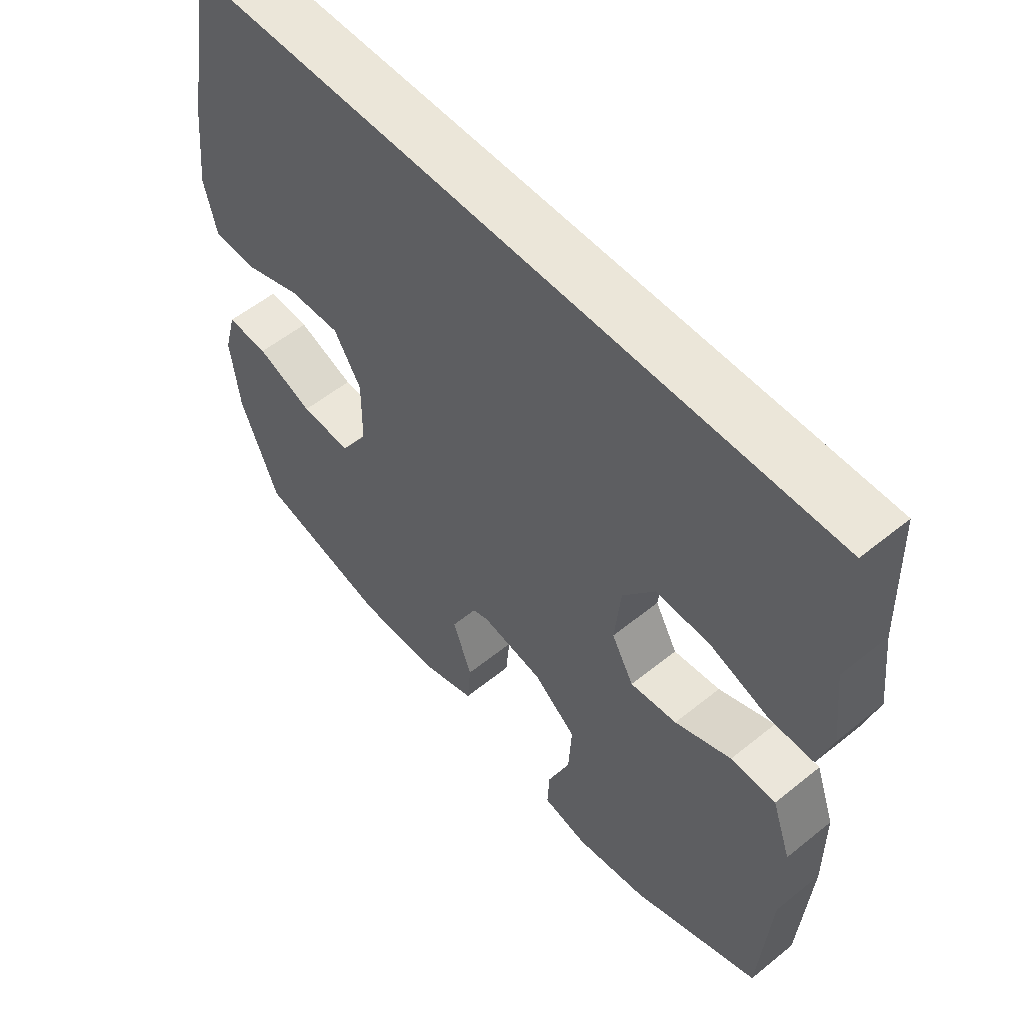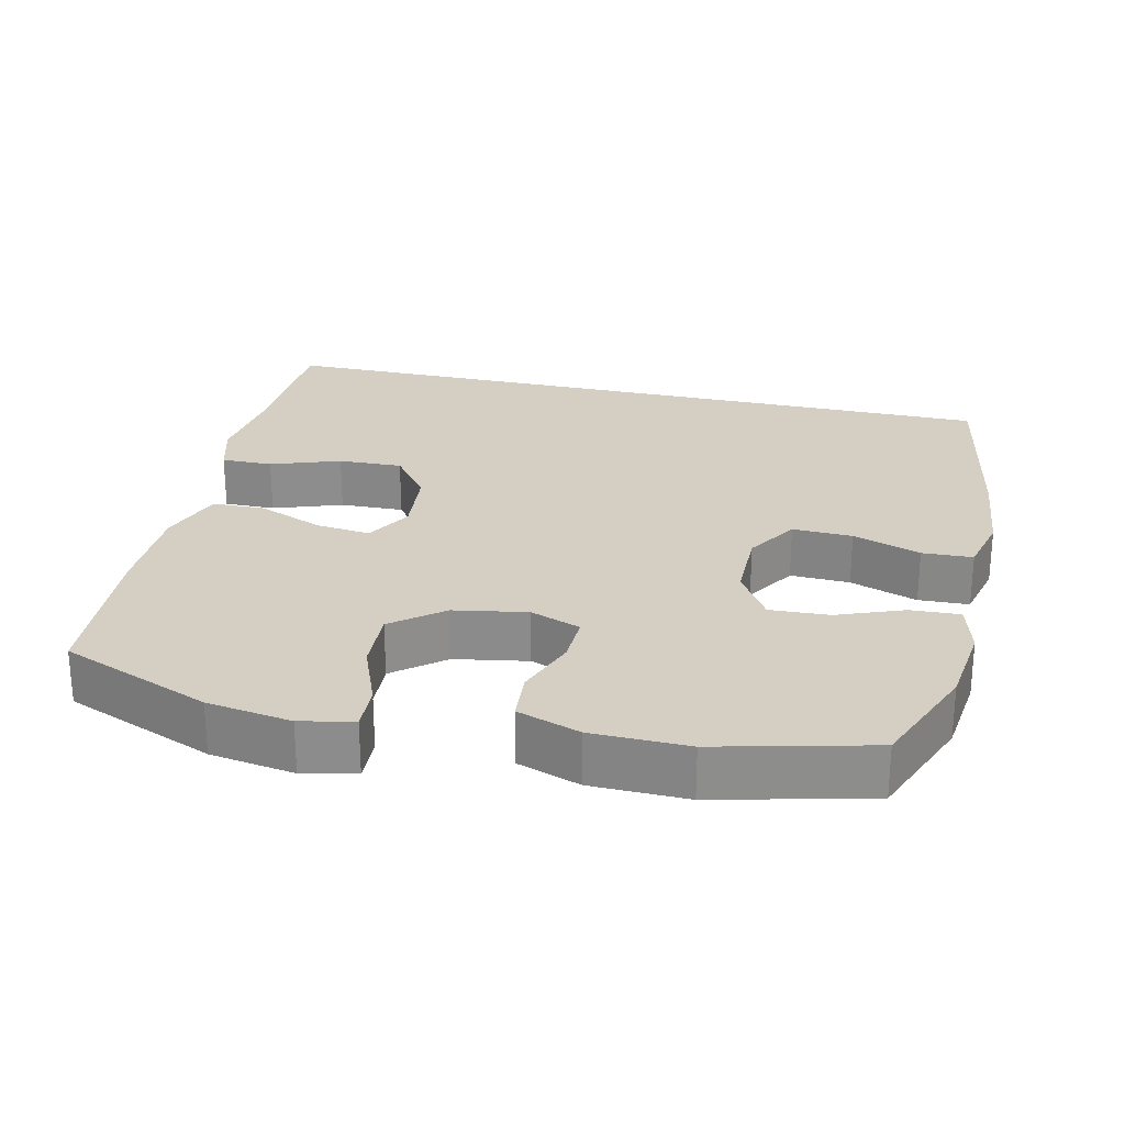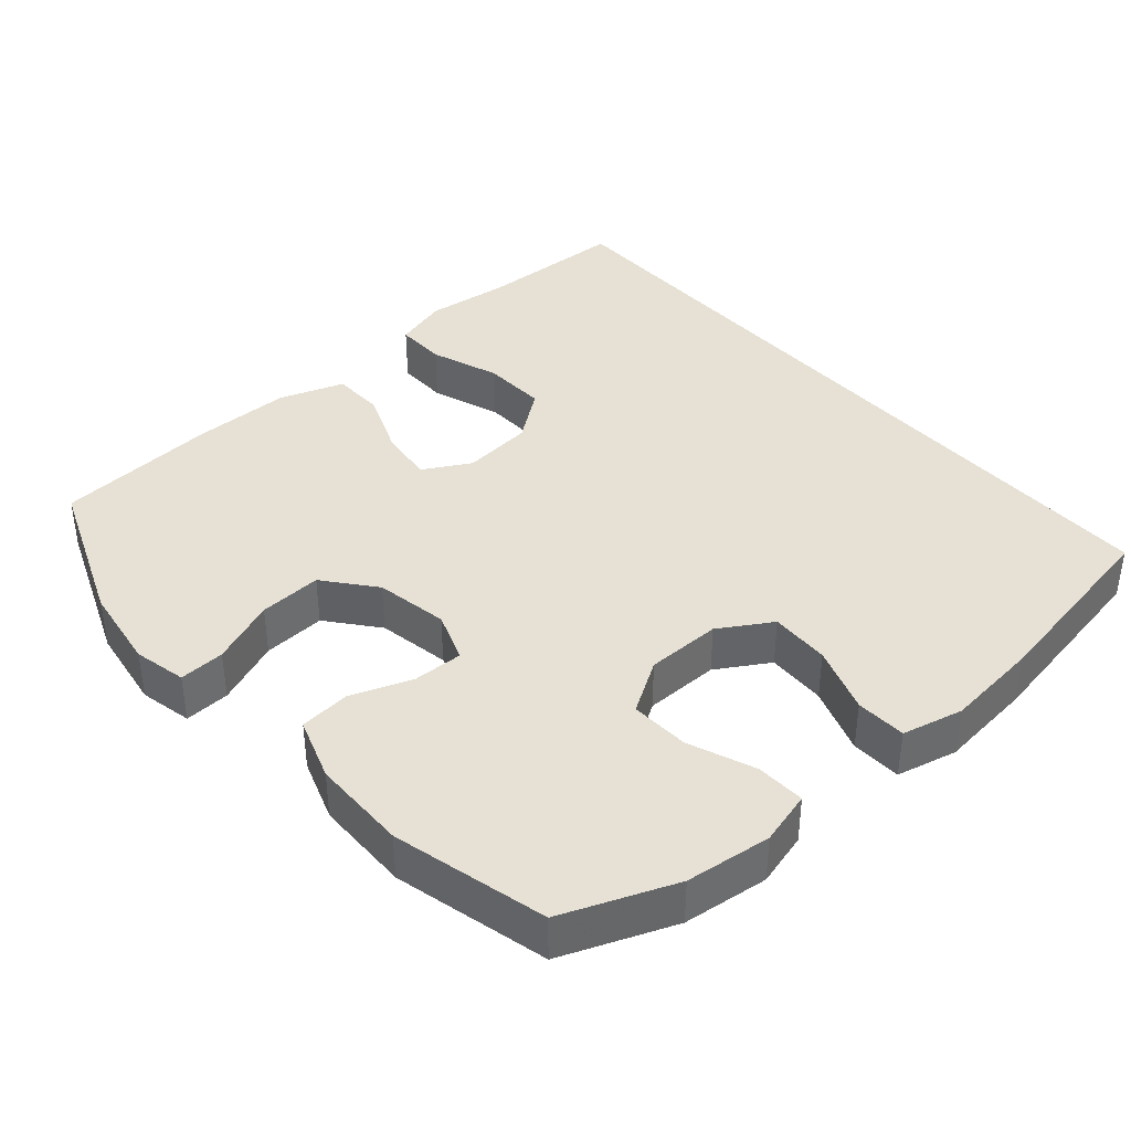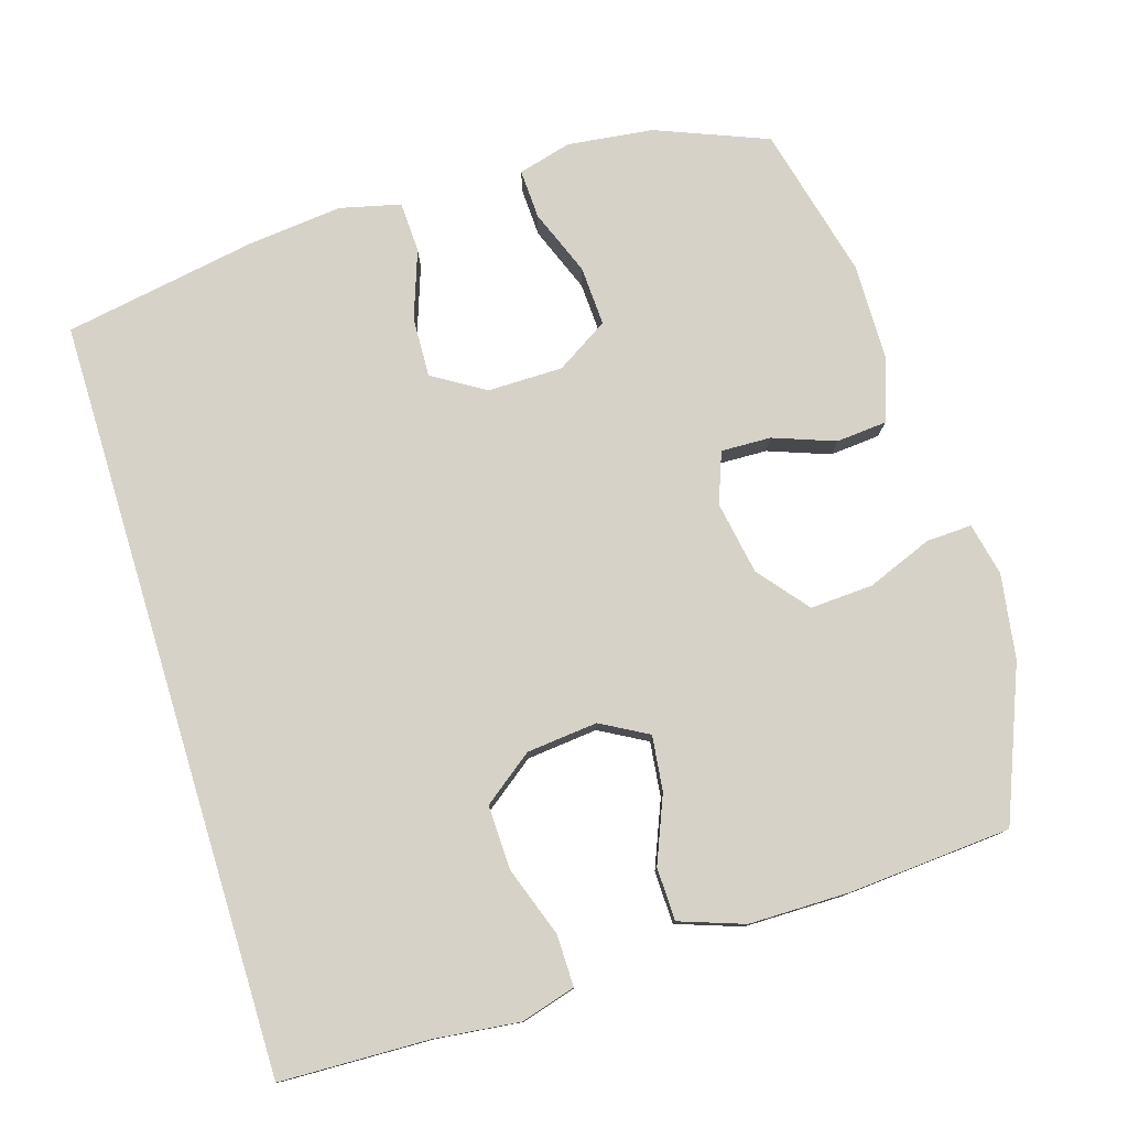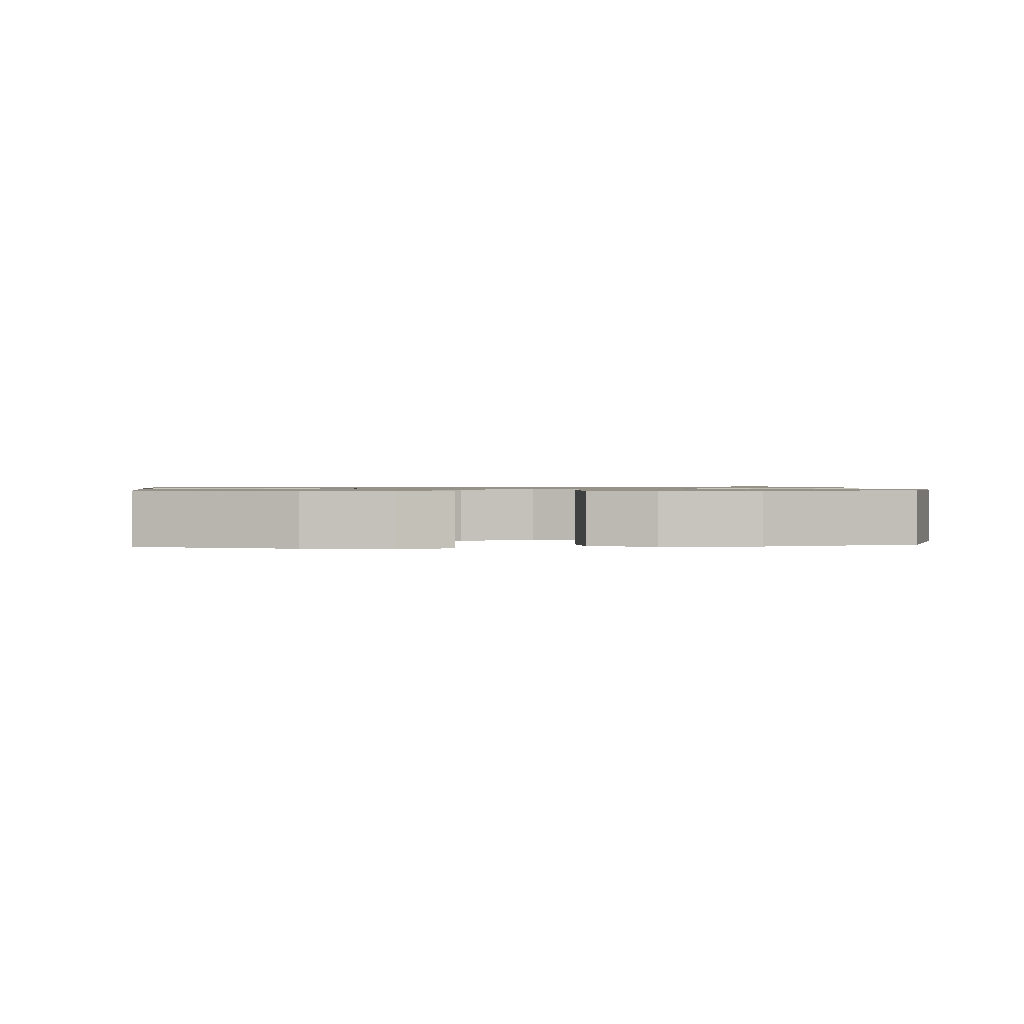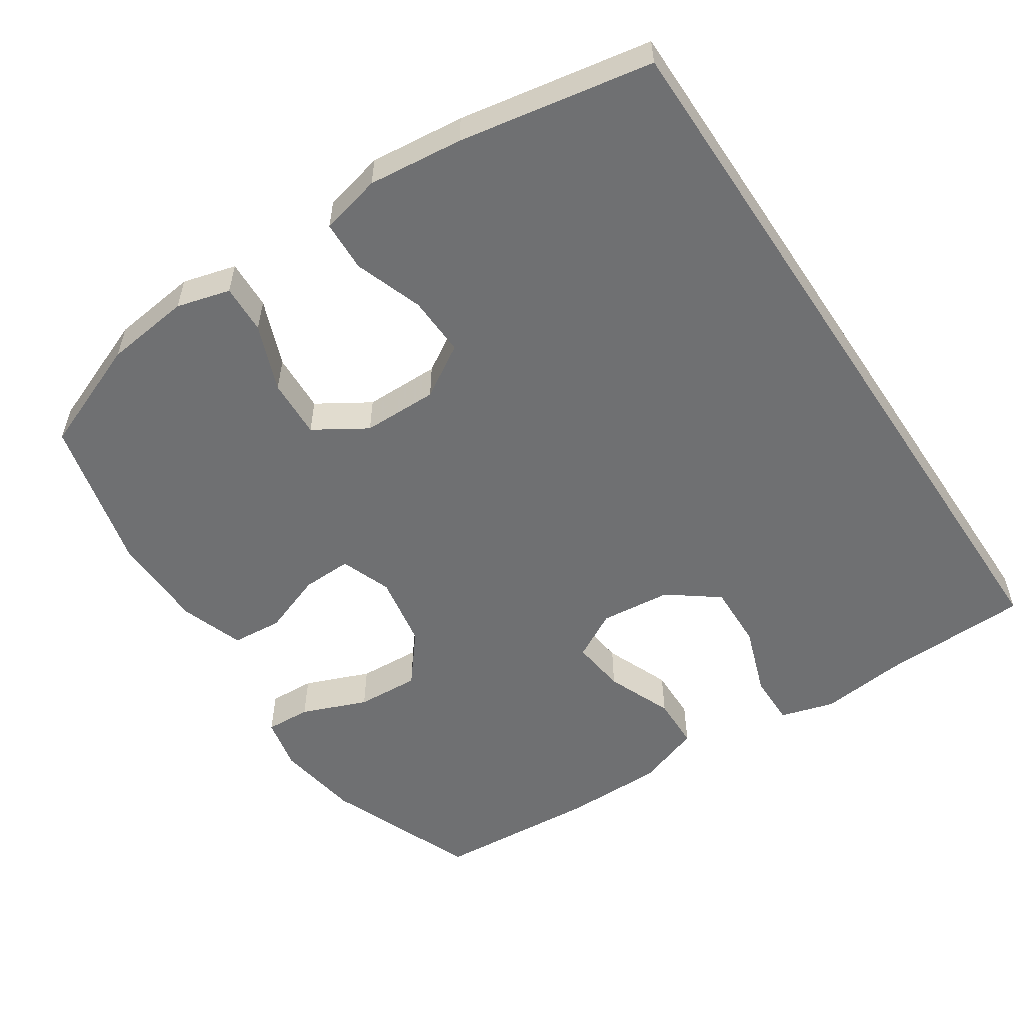
<metadata>
{"format":"obj","ext":"obj","renderer":"f3d","projection":"perspective","resolution":1024,"background":"white","views":[{"elev":55.1,"azim":49.5,"up":"+Z"},{"elev":25.7,"azim":-166.9,"up":"+Y"},{"elev":39.2,"azim":-131.1,"up":"+Y"},{"elev":78.1,"azim":73.0,"up":"+Y"},{"elev":1.0,"azim":175.1,"up":"+Y"},{"elev":-54.9,"azim":-56.4,"up":"+Y"}]}
</metadata>
<code>
v -0.516 0.07 0.5
v 0.531 0.07 0.5
v 0.537 0.07 0.295
v 0.55 0.07 0.177
v 0.528 0.07 0.102
v 0.457 0.07 0.103
v 0.361 0.07 0.137
v 0.272 0.07 0.14
v 0.22 0.07 0.071
v 0.21 0.07 -0.027
v 0.246 0.07 -0.092
v 0.322 0.07 -0.083
v 0.413 0.07 -0.046
v 0.486 0.07 -0.048
v 0.517 0.07 -0.137
v 0.517 0.07 -0.275
v 0.5 0.07 -0.5
v 0.292 0.07 -0.583
v 0.175 0.07 -0.601
v 0.102 0.07 -0.585
v 0.105 0.07 -0.522
v 0.141 0.07 -0.432
v 0.146 0.07 -0.345
v 0.077 0.07 -0.289
v -0.024 0.07 -0.271
v -0.094 0.07 -0.297
v -0.092 0.07 -0.366
v -0.061 0.07 -0.451
v -0.067 0.07 -0.521
v -0.154 0.07 -0.551
v -0.287 0.07 -0.553
v -0.5 0.07 -0.5
v -0.561 0.07 -0.346
v -0.575 0.07 -0.228
v -0.555 0.07 -0.154
v -0.487 0.07 -0.157
v -0.395 0.07 -0.193
v -0.313 0.07 -0.197
v -0.268 0.07 -0.125
v -0.267 0.07 -0.021
v -0.311 0.07 0.051
v -0.394 0.07 0.048
v -0.488 0.07 0.015
v -0.558 0.07 0.018
v -0.578 0.07 0.102
v -0.564 0.07 0.233
v -0.516 0 0.5
v 0.531 0 0.5
v 0.537 0 0.295
v 0.55 0 0.177
v 0.528 0 0.102
v 0.457 0 0.103
v 0.361 0 0.137
v 0.272 0 0.14
v 0.22 0 0.071
v 0.21 0 -0.027
v 0.246 0 -0.092
v 0.322 0 -0.083
v 0.413 0 -0.046
v 0.486 0 -0.048
v 0.517 0 -0.137
v 0.517 0 -0.275
v 0.5 0 -0.5
v 0.292 0 -0.583
v 0.175 0 -0.601
v 0.102 0 -0.585
v 0.105 0 -0.522
v 0.141 0 -0.432
v 0.146 0 -0.345
v 0.077 0 -0.289
v -0.024 0 -0.271
v -0.094 0 -0.297
v -0.092 0 -0.366
v -0.061 0 -0.451
v -0.067 0 -0.521
v -0.154 0 -0.551
v -0.287 0 -0.553
v -0.5 0 -0.5
v -0.561 0 -0.346
v -0.575 0 -0.228
v -0.555 0 -0.154
v -0.487 0 -0.157
v -0.395 0 -0.193
v -0.313 0 -0.197
v -0.268 0 -0.125
v -0.267 0 -0.021
v -0.311 0 0.051
v -0.394 0 0.048
v -0.488 0 0.015
v -0.558 0 0.018
v -0.578 0 0.102
v -0.564 0 0.233
f 46 1 2
f 45 46 2
f 44 45 2
f 43 44 2
f 42 43 2
f 41 42 2 3
f 40 41 3
f 39 40 3
f 38 39 3
f 35 36 37
f 34 35 37
f 33 34 37
f 32 33 37
f 31 32 37
f 30 31 37
f 29 30 37
f 28 29 37
f 27 28 37
f 26 27 37 38
f 25 26 38
f 24 25 38
f 20 21 22
f 19 20 22
f 18 19 22
f 17 18 22
f 16 17 22
f 15 16 22
f 14 15 22
f 13 14 22
f 12 13 22
f 11 12 22 23
f 10 11 23 24
f 5 6 7
f 4 5 7
f 3 4 7
f 3 7 8
f 38 3 8
f 9 10 24 38
f 8 9 38
f 48 47 92
f 48 92 91
f 48 91 90
f 48 90 89
f 48 89 88
f 49 48 88 87
f 49 87 86
f 49 86 85
f 49 85 84
f 83 82 81
f 83 81 80
f 83 80 79
f 83 79 78
f 83 78 77
f 83 77 76
f 83 76 75
f 83 75 74
f 83 74 73
f 84 83 73 72
f 84 72 71
f 84 71 70
f 68 67 66
f 68 66 65
f 68 65 64
f 68 64 63
f 68 63 62
f 68 62 61
f 68 61 60
f 68 60 59
f 68 59 58
f 69 68 58 57
f 70 69 57 56
f 53 52 51
f 53 51 50
f 53 50 49
f 54 53 49
f 54 49 84
f 84 70 56 55
f 84 55 54
f 1 47 48 2
f 2 48 49 3
f 3 49 50 4
f 4 50 51 5
f 5 51 52 6
f 6 52 53 7
f 7 53 54 8
f 8 54 55 9
f 9 55 56 10
f 10 56 57 11
f 11 57 58 12
f 12 58 59 13
f 13 59 60 14
f 14 60 61 15
f 15 61 62 16
f 16 62 63 17
f 17 63 64 18
f 18 64 65 19
f 19 65 66 20
f 20 66 67 21
f 21 67 68 22
f 22 68 69 23
f 23 69 70 24
f 24 70 71 25
f 25 71 72 26
f 26 72 73 27
f 27 73 74 28
f 28 74 75 29
f 29 75 76 30
f 30 76 77 31
f 31 77 78 32
f 32 78 79 33
f 33 79 80 34
f 34 80 81 35
f 35 81 82 36
f 36 82 83 37
f 37 83 84 38
f 38 84 85 39
f 39 85 86 40
f 40 86 87 41
f 41 87 88 42
f 42 88 89 43
f 43 89 90 44
f 44 90 91 45
f 45 91 92 46
f 46 92 47 1

</code>
